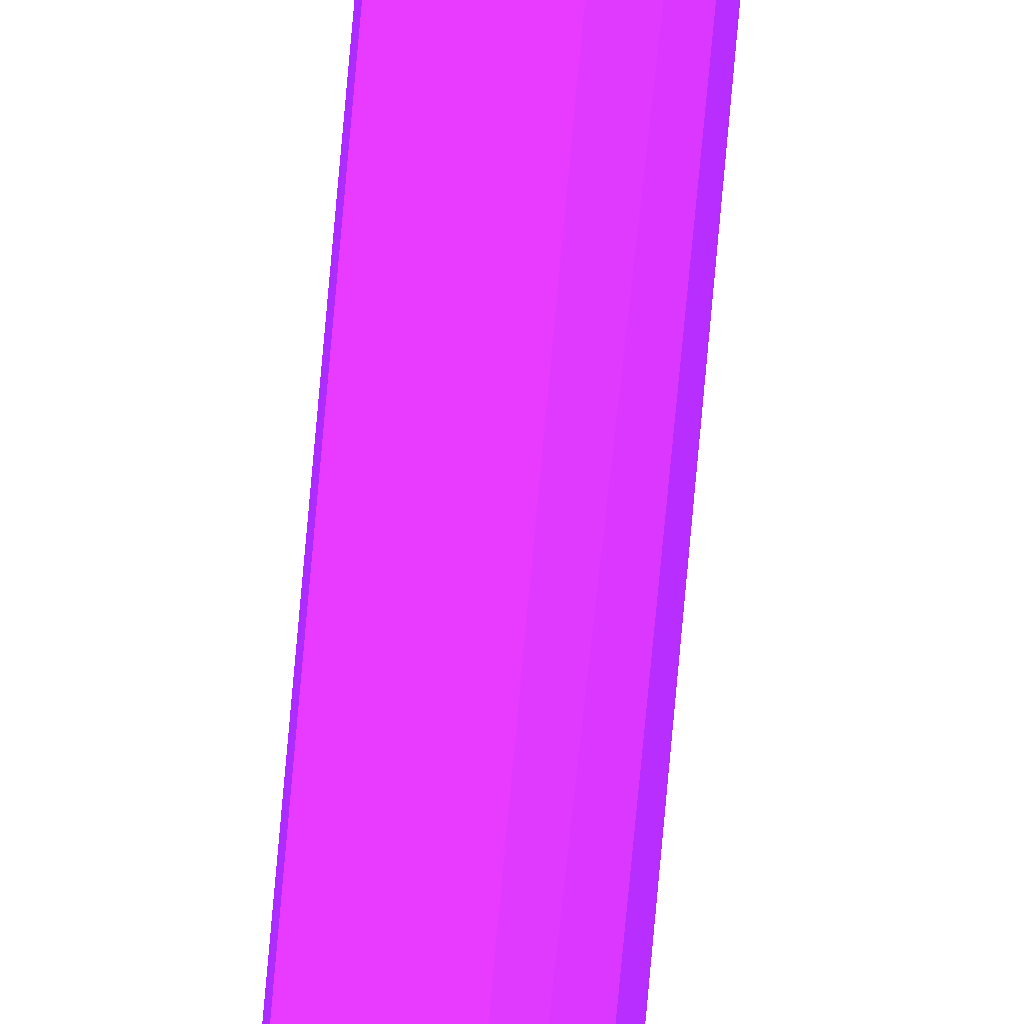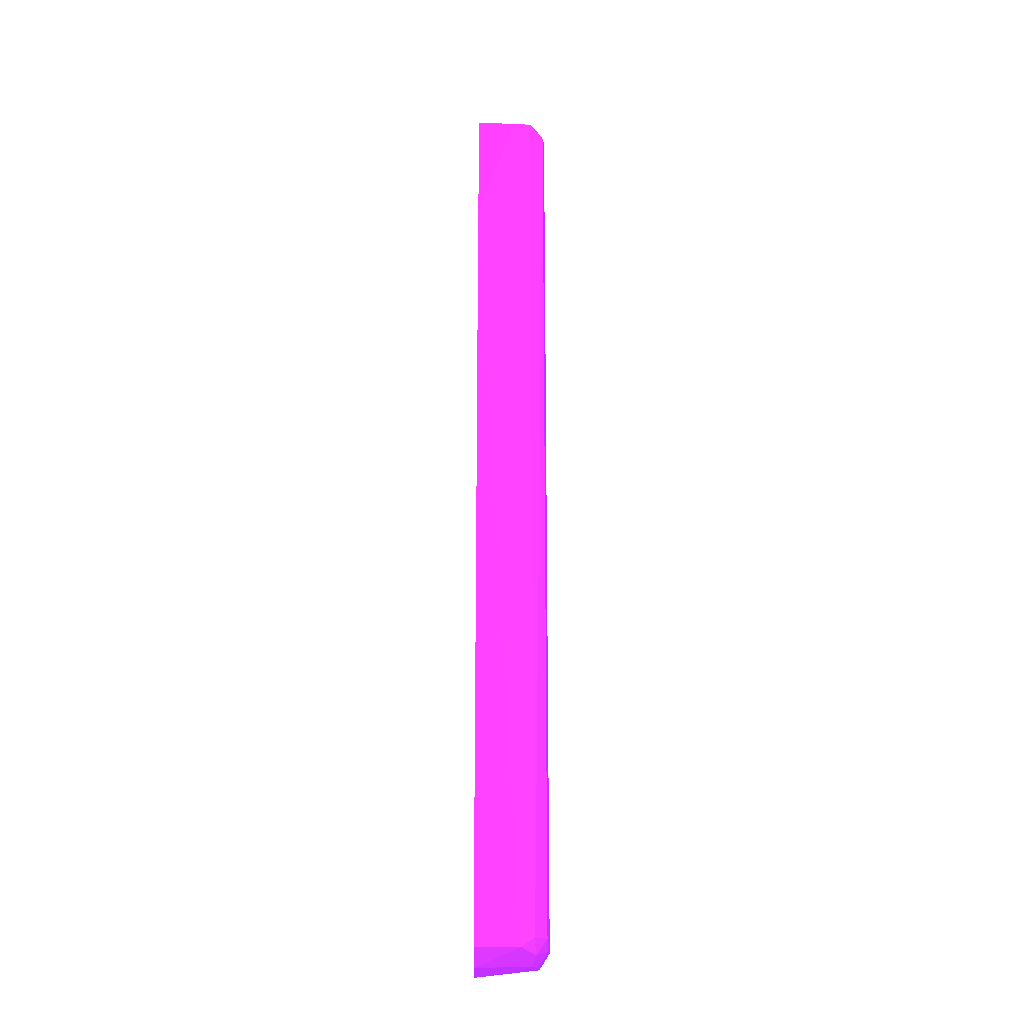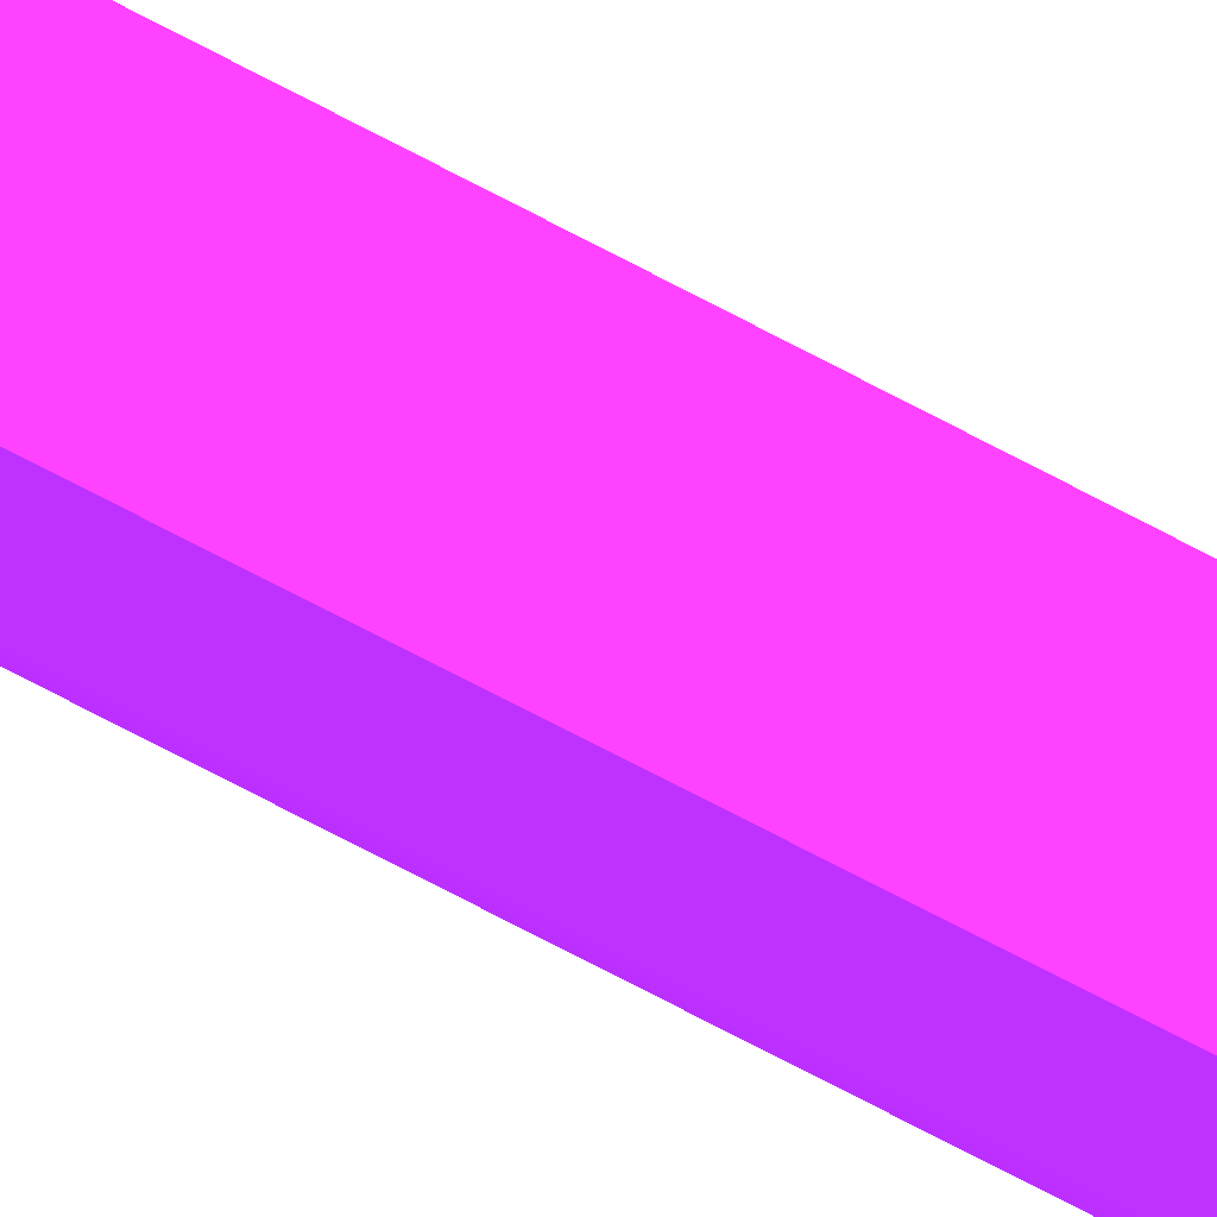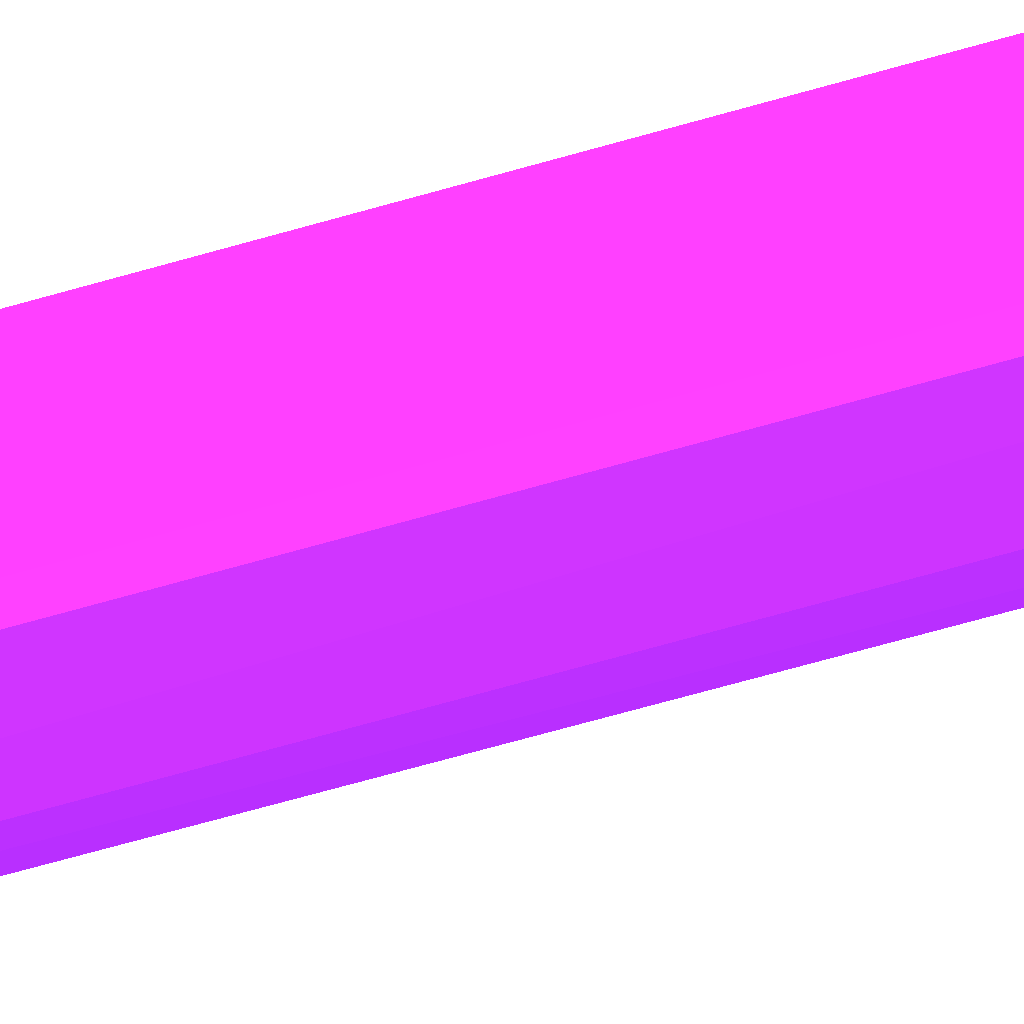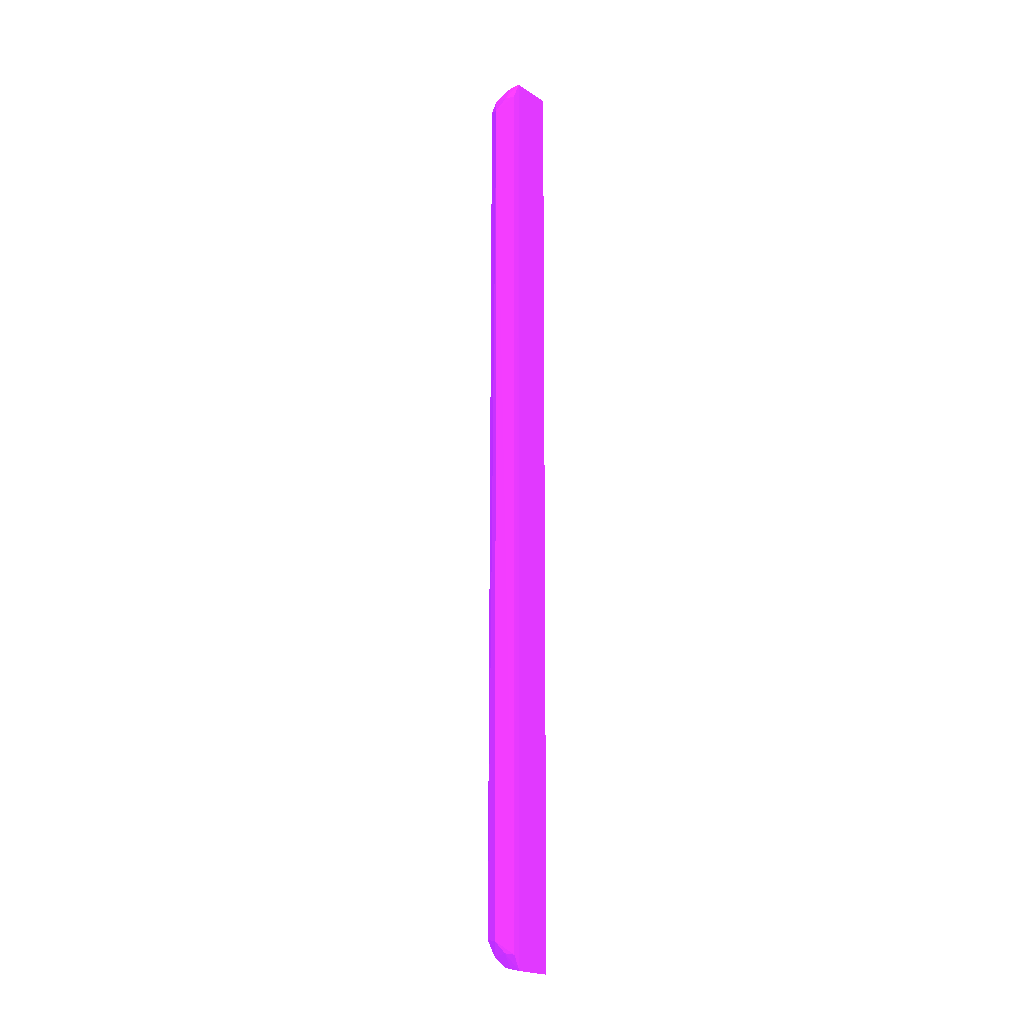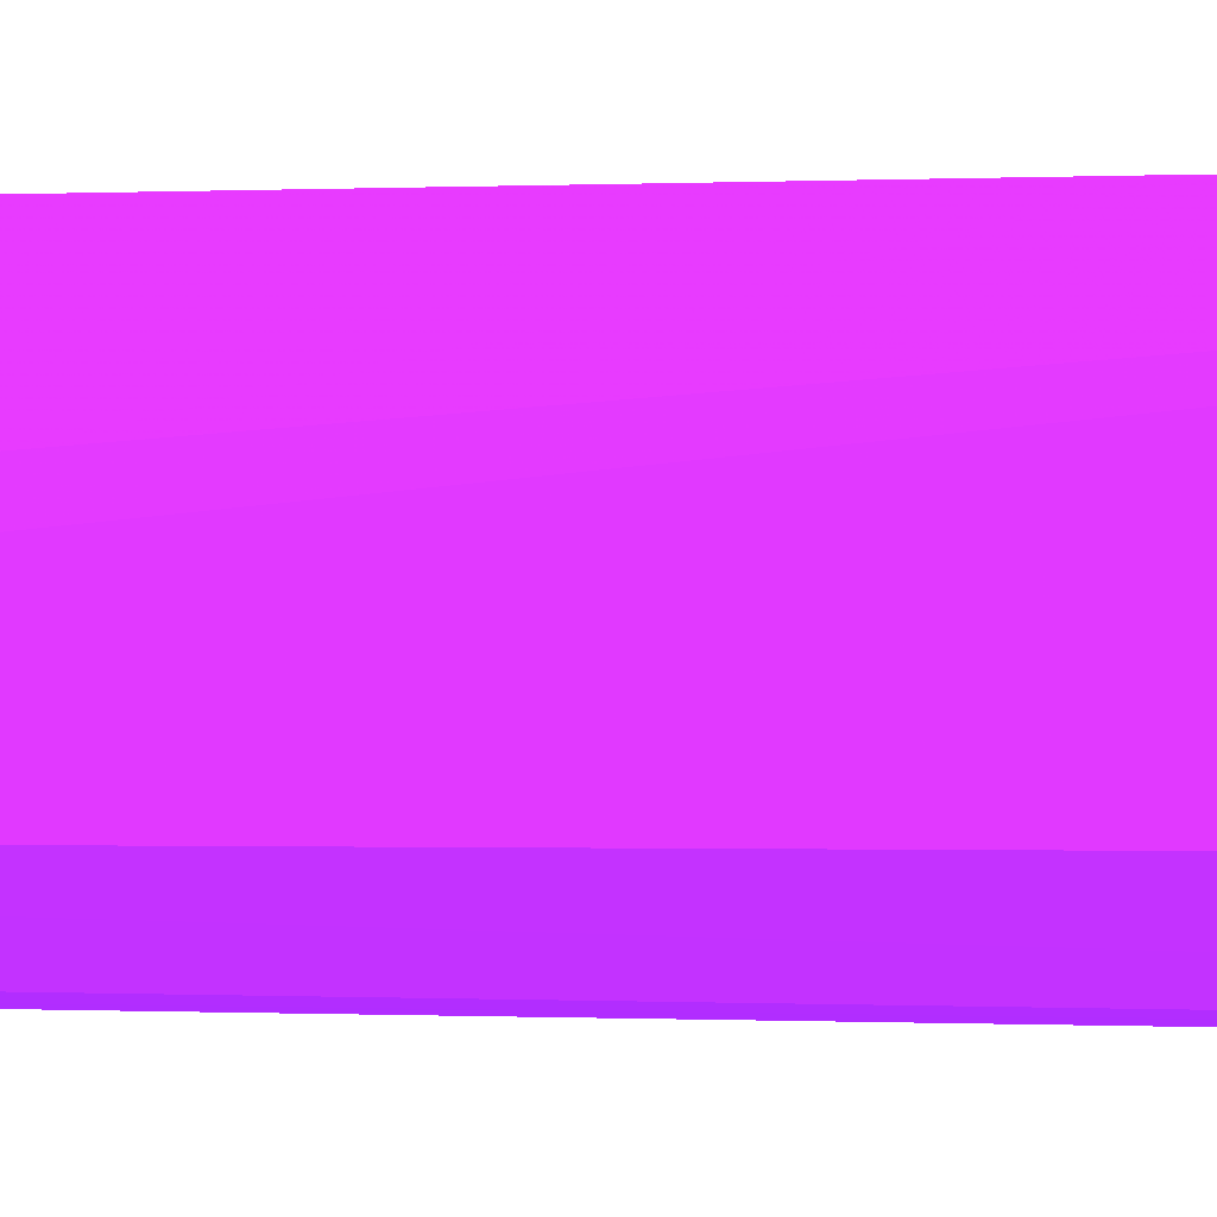
<metadata>
{"format":"obj","ext":"obj","renderer":"f3d","projection":"perspective","resolution":1024,"background":"white","views":[{"elev":-72.0,"azim":-5.1,"up":"+Z"},{"elev":-18.0,"azim":90.5,"up":"+Y"},{"elev":74.7,"azim":-62.6,"up":"+Z"},{"elev":-61.6,"azim":-73.1,"up":"+Z"},{"elev":-11.2,"azim":-153.1,"up":"+Y"},{"elev":-0.0,"azim":128.6,"up":"+Z"}]}
</metadata>
<code>
v 4.515 19.1 -1.689 0.5569 0.1412 0.9922
v 5.198 -18.35 -1.689 0.5569 0.1412 0.9922
v 5.121 18.21 -4.009 0.5569 0.1412 0.9922
v 3.655 18.43 -4.702 0.5569 0.1412 0.9922
v 3.683 -19.44 -1.689 0.5569 0.1412 0.9922
v 4.58 -17.97 -4.628 0.5569 0.1412 0.9922
v 4.374 19.05 -4.06 0.5569 0.1412 0.9922
v 5.41 13.99 -1.689 0.5569 0.1412 0.9922
v 3.683 19.44 -1.689 0.5569 0.1412 0.9922
v 5.167 -17.96 -4.126 0.5569 0.1412 0.9922
v 4.58 17.97 -4.628 0.5569 0.1412 0.9922
v 3.644 -18.48 -4.725 0.5569 0.1412 0.9922
v 5.192 18.36 -3.214 0.5569 0.1412 0.9922
v 3.625 19.15 -4.292 0.5569 0.1412 0.9922
v 4.376 -19.05 -4.063 0.5569 0.1412 0.9922
v 5.203 -18.33 -3.566 0.5569 0.1412 0.9922
v 4.819 18.63 -4.159 0.5569 0.1412 0.9922
v 3.624 -19.14 -4.3 0.5569 0.1412 0.9922
v 4.518 -19.1 -1.702 0.5569 0.1412 0.9922
v 4.112 -18.44 -4.646 0.5569 0.1412 0.9922
v 4.819 -18.63 -4.159 0.5569 0.1412 0.9922
v 4.112 18.44 -4.646 0.5569 0.1412 0.9922
v 4.04 -19.09 -4.221 0.5569 0.1412 0.9922
v 4.038 19.09 -4.218 0.5569 0.1412 0.9922
f 8 5 2
f 8 1 5
f 9 5 1
f 9 1 7
f 10 3 8
f 11 10 6
f 11 3 10
f 12 11 6
f 12 4 11
f 13 8 3
f 13 1 8
f 14 4 12
f 16 10 8
f 16 8 2
f 17 3 11
f 17 13 3
f 17 7 1
f 17 1 13
f 18 14 12
f 18 5 9
f 18 9 14
f 19 2 5
f 19 5 15
f 19 16 2
f 19 15 16
f 20 12 6
f 20 18 12
f 21 6 10
f 21 16 15
f 21 10 16
f 21 20 6
f 22 4 14
f 22 17 11
f 22 11 4
f 23 18 20
f 23 15 5
f 23 5 18
f 23 21 15
f 23 20 21
f 24 22 14
f 24 7 17
f 24 17 22
f 24 14 9
f 24 9 7

</code>
